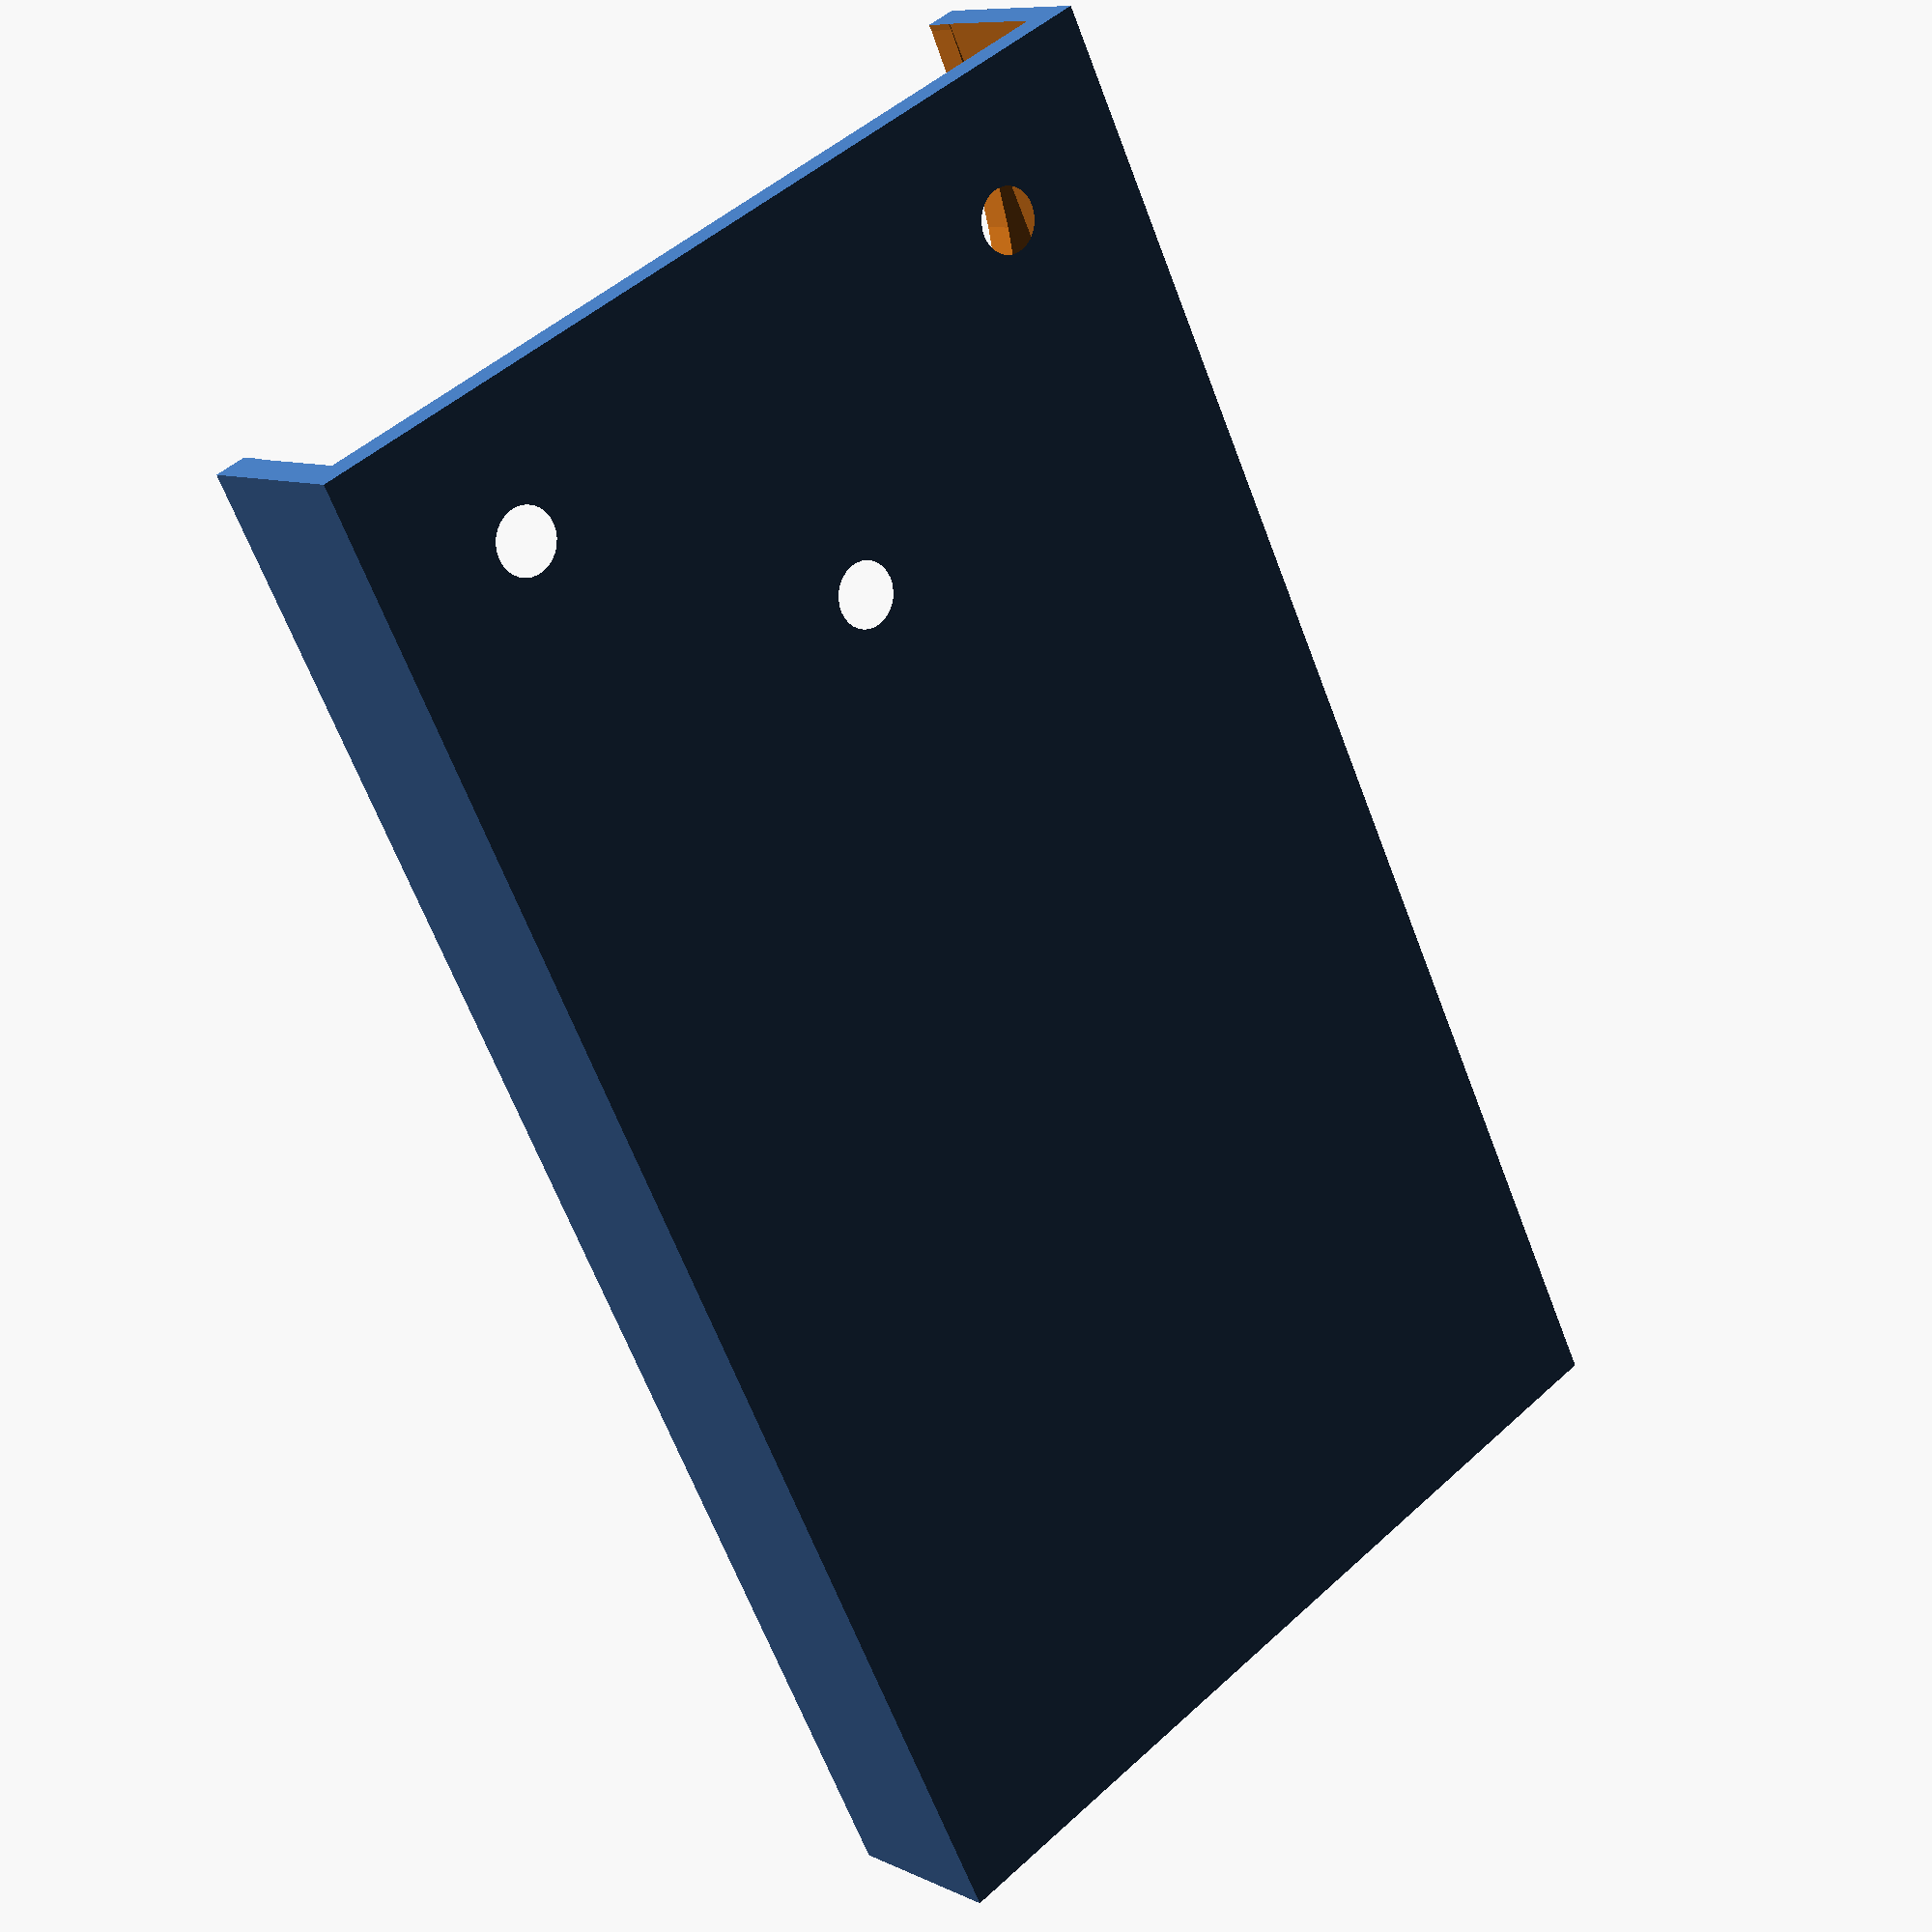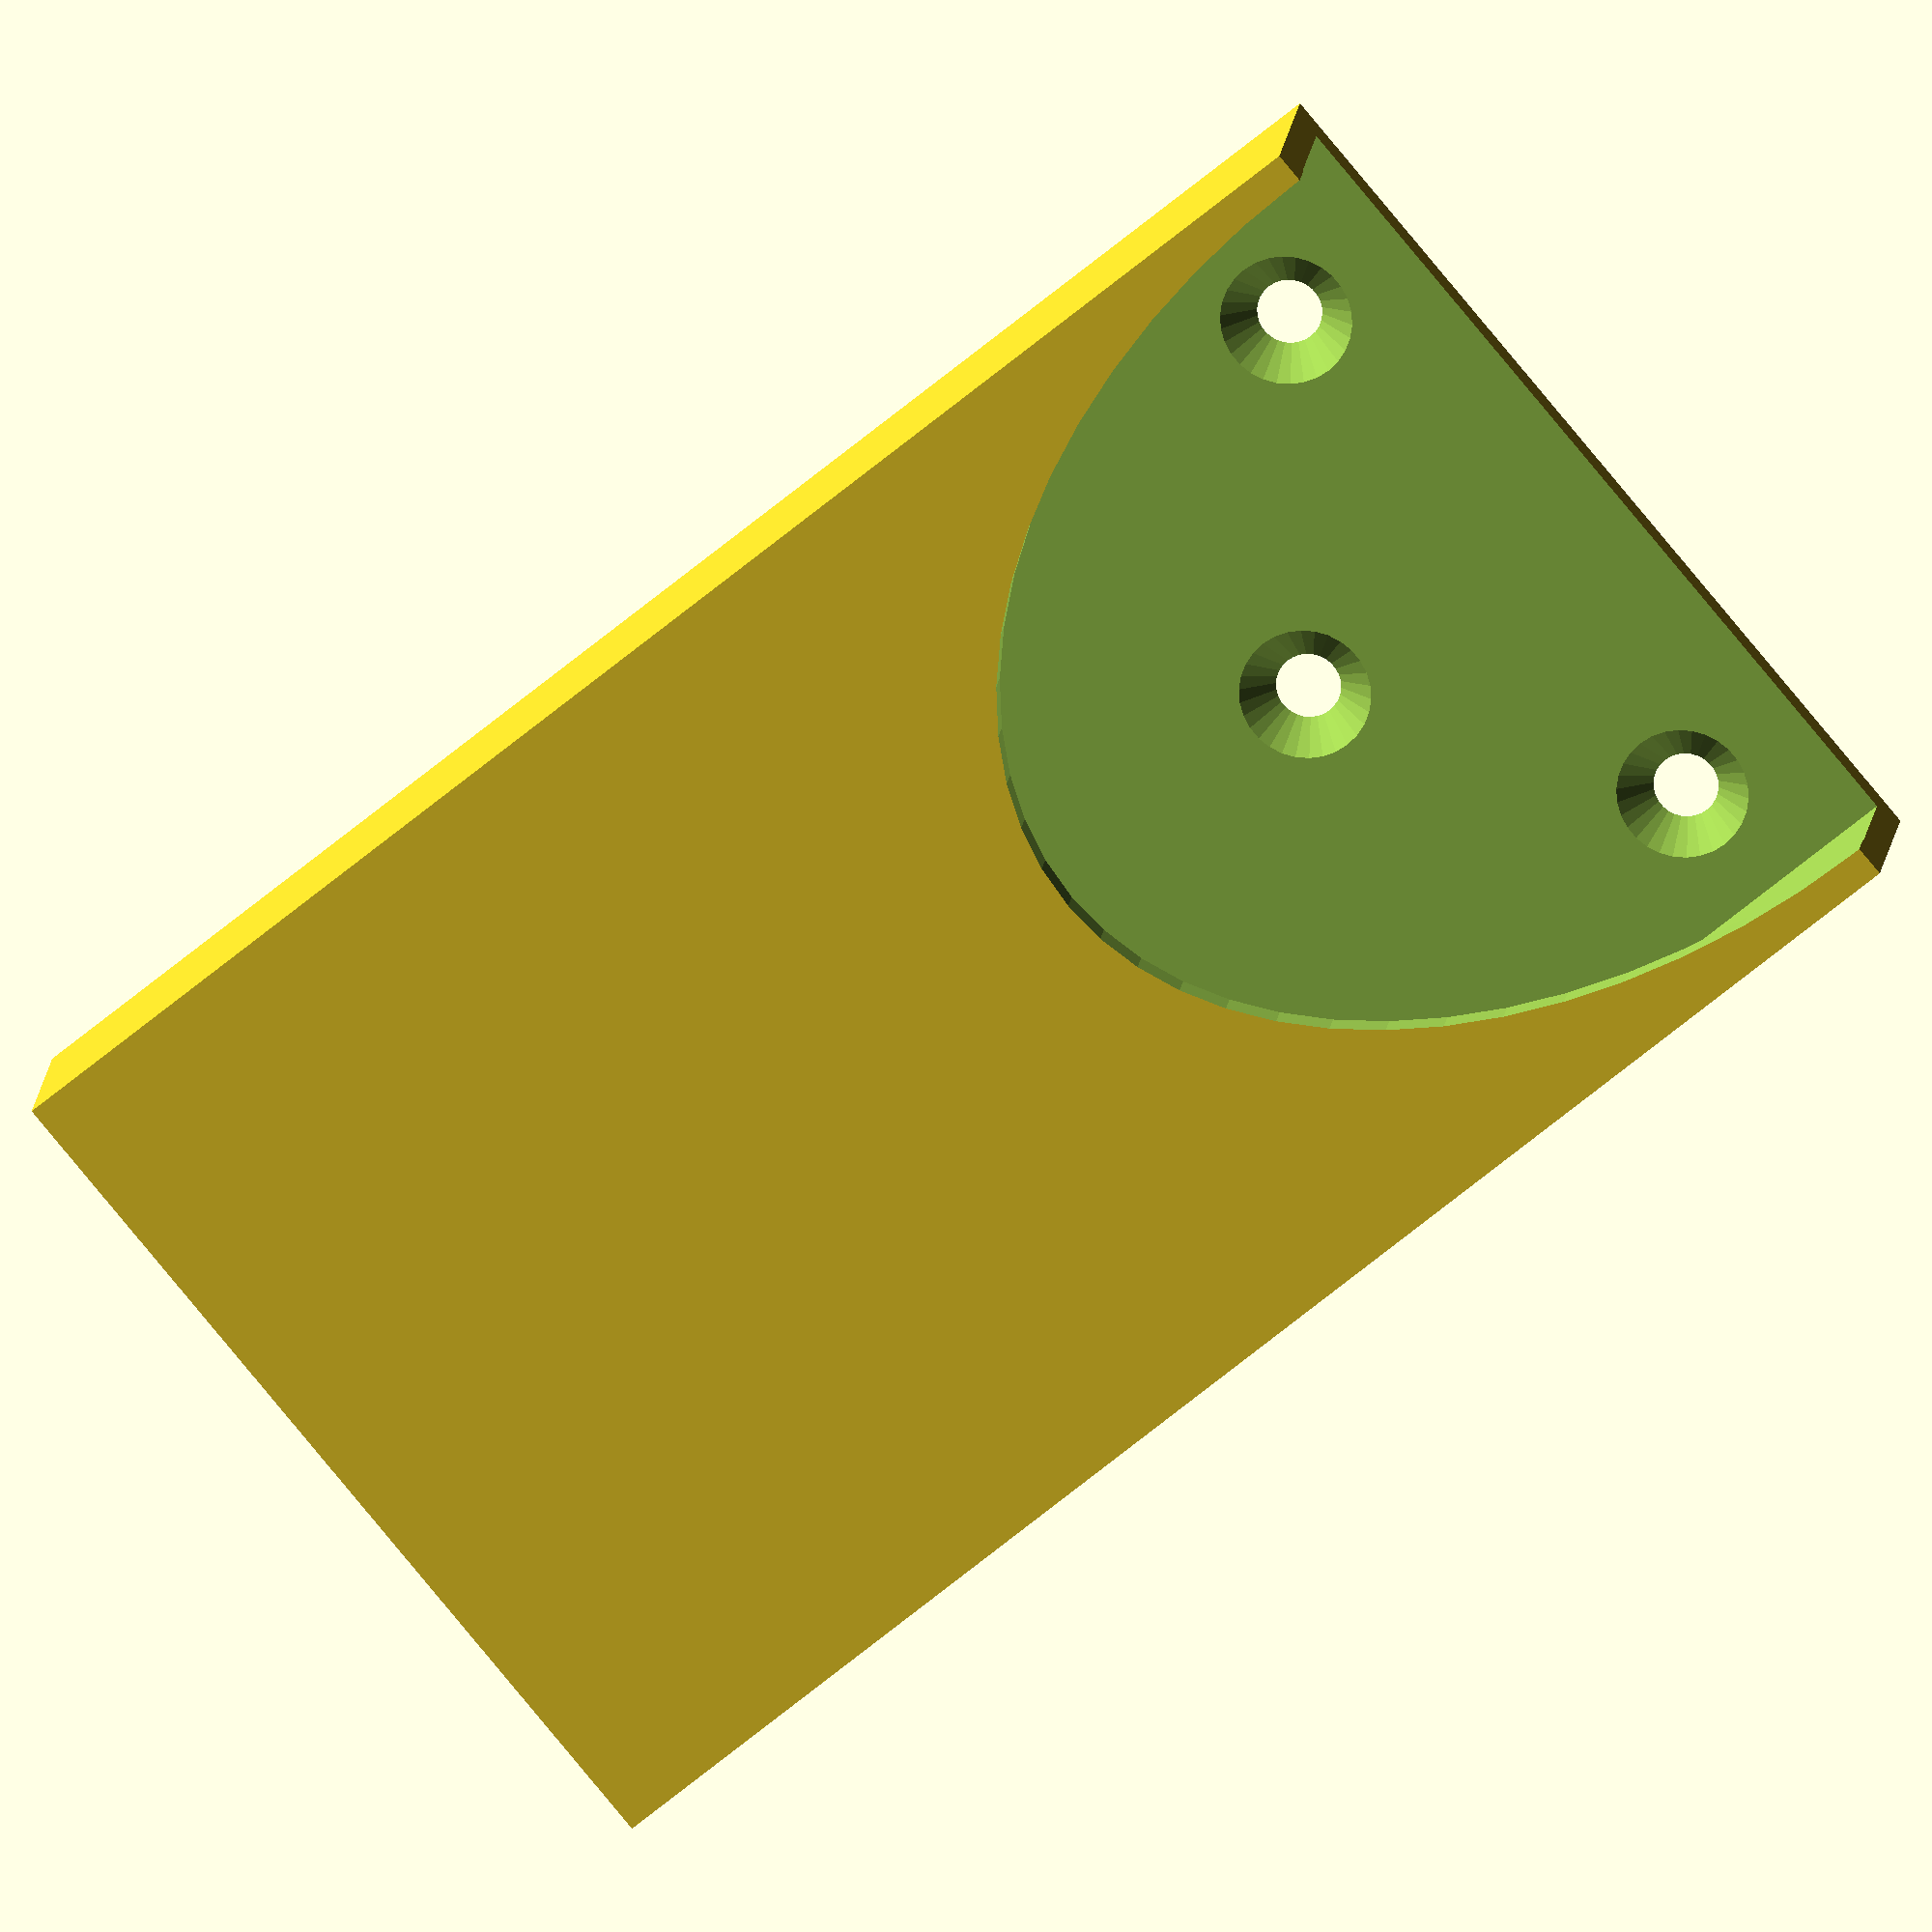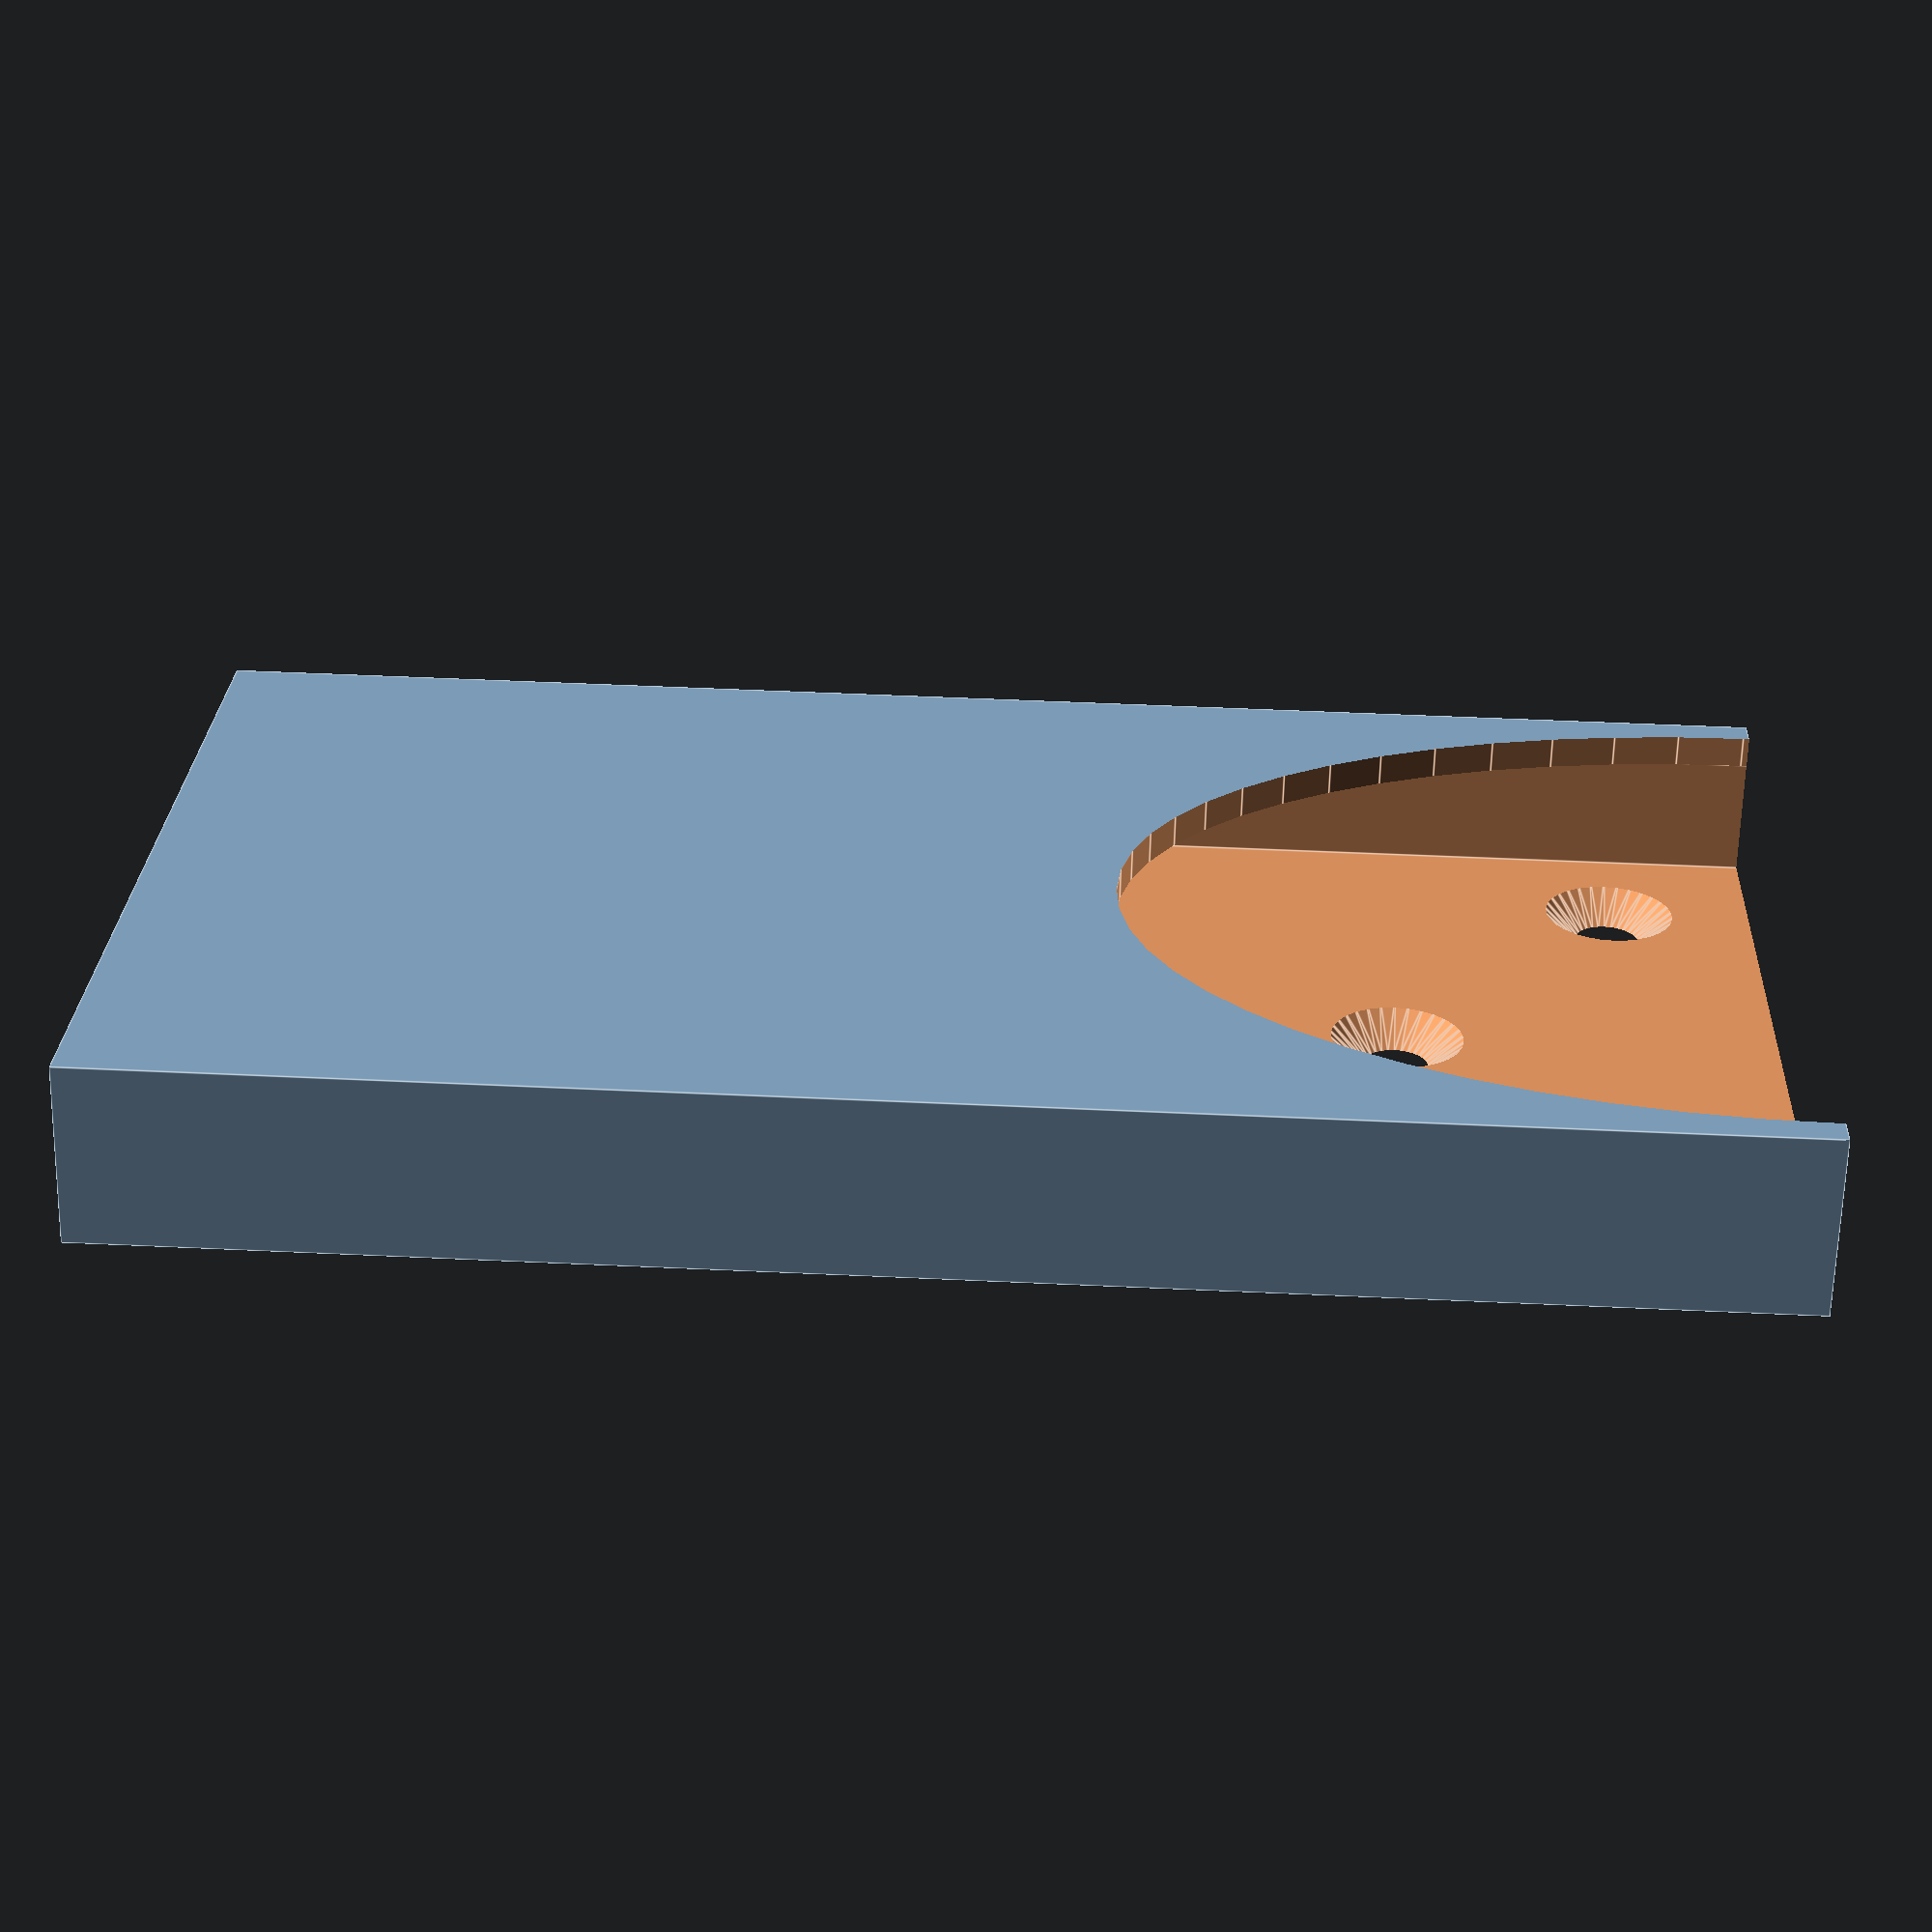
<openscad>
// A very simple mountable box to hold the remote for a 12V LED ribbon.
//
// JHH, 2022

$fn=30;
remote_w = 56;
remote_h = 124.0;
remote_d = 7.1;
remote_slop = 0.6;
wall_thickness = 2;
extra = remote_slop + (wall_thickness * 2);


module remote_model() {
  translate([0, 0, (remote_h + remote_slop) / 2]) {
    cube([remote_w + remote_slop, remote_d + remote_slop, remote_h + remote_slop], center=true);
  }
}


module remote_case() {
  translate([0, 0, (remote_h - extra - 15) / 2]) {
    cube([remote_w + extra, remote_d + extra, remote_h - extra - 15], center=true);
  }

}


module primitive_screwhead(screw_diam = 3) {
  union() {
    cylinder(r1=screw_diam * 1.2, r2=screw_diam/2, h=wall_thickness + 0.6);
    translate([0,0, screw_diam]) cylinder(d=screw_diam * 1.1, h = screw_diam * 5); 
  }
}


module screw_cutouts() {
  backout = -3.35;
  
  translate([0, backout, 80]) {
    rotate([90,0,0]) {
      primitive_screwhead(screw_diam=4);  
    }
  }
  translate([20, backout, 95]) {
    rotate([90,0,0]) {
      primitive_screwhead(screw_diam=4);  
    }
  }
  translate([-20, backout, 95]) {
    rotate([90,0,0]) {
      primitive_screwhead(screw_diam=4);  
    }
  }
}


module case_cutout() {
  difference() {
    translate([0, 0, 0]) { remote_case(); }
    union() {
      translate([0, 0, wall_thickness ]) { remote_model(); }
      translate([0, 6, remote_h - 20]) {
        scale([1,1,1.5]) { 
          rotate([90,90,0]){
            cylinder(h=3, d = remote_w + 0.5, $fn=60); 
          }
        }
      }
      
      translate([-remote_w / 2 + wall_thickness + 2, 0, 0]) {
        for (a = [0: 6: 48]) {
          translate([a, 0, -6 + wall_thickness * 2]) { 
            cube ([4, remote_d -1, 30], center = true) ; 
          }
        }
      }
      screw_cutouts();
    }
  }
}

case_cutout();

</openscad>
<views>
elev=63.2 azim=317.9 roll=20.5 proj=p view=wireframe
elev=245.4 azim=10.1 roll=229.9 proj=o view=wireframe
elev=308.4 azim=25.7 roll=272.9 proj=p view=edges
</views>
